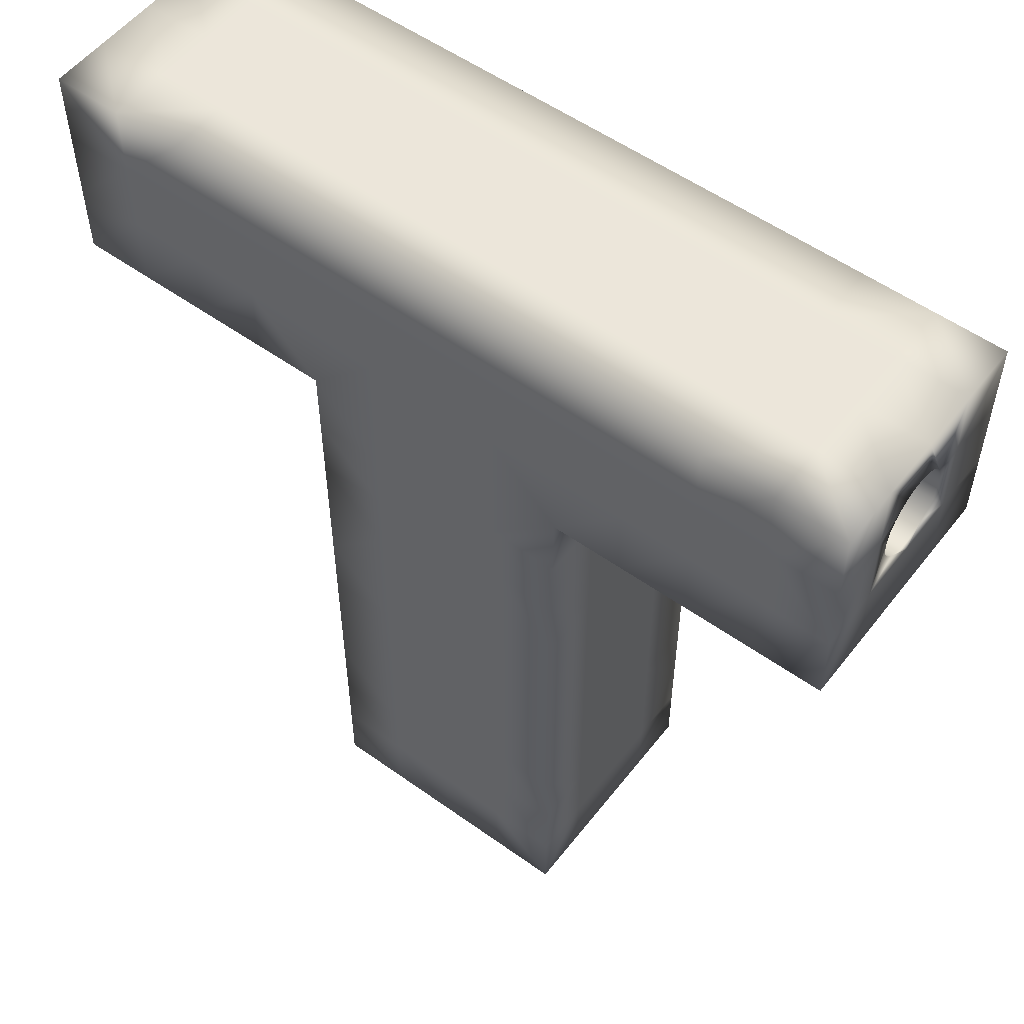
<metadata>
{"format":"obj","ext":"obj","renderer":"f3d","projection":"perspective","resolution":1024,"background":"white","views":[{"elev":54.4,"azim":-142.8,"up":"+Z"}]}
</metadata>
<code>
v 81.39 -204.8 11.23
v 81.39 -205.8 11.23
v 80.22 -205.8 11.23
v 80.22 -204.8 11.23
v 83.73 -204.8 3.369
v 83.73 -203.8 3.369
v 83.73 -203.8 2.246
v 83.73 -204.8 2.246
v 86.04 -204.8 -5.098e-07
v 86.04 -205.8 -5.098e-07
v 84.88 -205.8 -5.098e-07
v 84.88 -204.8 -5.098e-07
v 88.34 -204.8 7.86
v 88.34 -203.8 7.86
v 88.34 -203.8 8.983
v 88.34 -204.8 8.983
v 90.68 -204.8 11.23
v 90.68 -205.8 11.23
v 89.51 -205.8 11.23
v 89.51 -204.8 11.23
v 93.03 -204.6 12.73
v 93.03 -204.8 12.72
v 93.03 -204.8 12.45
v 93.03 -204.4 12.79
v 93.03 -204.3 12.88
v 93.03 -203.8 12.45
v 93.03 -204.1 13.01
v 93.03 -204.1 13.16
v 93.03 -204 13.33
v 93.03 -204 13.51
v 93.03 -203.8 13.67
v 93.03 -204.1 13.68
v 89.53 -204.8 14.89
v 89.53 -205.8 14.89
v 90.7 -205.8 14.89
v 90.7 -204.8 14.89
v 87.19 -202.8 3.369
v 87.19 -202.8 2.246
v 86.04 -202.8 2.246
v 86.04 -202.8 3.369
v 84.88 -206.8 3.369
v 84.88 -206.8 2.246
v 86.04 -206.8 2.246
v 86.04 -206.8 3.369
v 80.22 -206.8 11.23
v 79.04 -206.8 11.23
v 79.04 -205.8 11.23
v 79.04 -204.8 11.23
v 80.22 -203.8 11.23
v 79.04 -203.8 11.23
v 80.22 -202.8 11.23
v 79.04 -202.8 11.23
v 82.56 -203.8 11.23
v 82.56 -202.8 11.23
v 83.73 -202.8 11.23
v 83.73 -203.8 11.23
v 82.56 -204.8 11.23
v 83.73 -204.8 11.23
v 82.56 -205.8 11.23
v 83.73 -205.8 11.23
v 82.56 -206.8 11.23
v 83.73 -206.8 11.23
v 81.39 -206.8 11.23
v 81.39 -203.8 11.23
v 81.39 -202.8 11.23
v 83.73 -205.8 10.11
v 83.73 -206.8 10.11
v 83.73 -204.8 10.11
v 83.73 -203.8 10.11
v 83.73 -202.8 10.11
v 83.73 -203.8 1.123
v 83.73 -202.8 1.123
v 83.73 -202.8 -6.596e-08
v 83.73 -203.8 -6.596e-08
v 83.73 -204.8 1.123
v 83.73 -204.8 -5.098e-07
v 83.73 -205.8 1.123
v 83.73 -205.8 -5.098e-07
v 83.73 -206.8 1.123
v 83.73 -206.8 -5.098e-07
v 83.73 -206.8 2.246
v 83.73 -205.8 2.246
v 83.73 -202.8 8.983
v 83.73 -203.8 8.983
v 83.73 -203.8 7.86
v 83.73 -202.8 7.86
v 83.73 -203.8 6.737
v 83.73 -202.8 6.737
v 83.73 -203.8 5.614
v 83.73 -202.8 5.614
v 83.73 -203.8 4.491
v 83.73 -202.8 4.491
v 83.73 -202.8 3.369
v 83.73 -202.8 2.246
v 83.73 -205.8 3.369
v 83.73 -206.8 3.369
v 83.73 -205.8 4.491
v 83.73 -206.8 4.491
v 83.73 -205.8 5.614
v 83.73 -206.8 5.614
v 83.73 -205.8 6.737
v 83.73 -206.8 6.737
v 83.73 -205.8 7.86
v 83.73 -206.8 7.86
v 83.73 -206.8 8.983
v 83.73 -205.8 8.983
v 83.73 -204.8 8.983
v 83.73 -204.8 4.491
v 83.73 -204.8 5.614
v 83.73 -204.8 6.737
v 83.73 -204.8 7.86
v 84.88 -206.8 -5.098e-07
v 84.88 -203.8 -6.596e-08
v 84.88 -202.8 -6.596e-08
v 87.19 -203.8 -6.596e-08
v 87.19 -202.8 -6.596e-08
v 88.34 -202.8 -6.596e-08
v 88.34 -203.8 -6.596e-08
v 87.19 -204.8 -5.098e-07
v 88.34 -204.8 -5.098e-07
v 87.19 -205.8 -5.098e-07
v 88.34 -205.8 -5.098e-07
v 87.19 -206.8 -5.098e-07
v 88.34 -206.8 -5.098e-07
v 86.04 -206.8 -5.098e-07
v 86.04 -203.8 -6.596e-08
v 86.04 -202.8 -6.596e-08
v 88.34 -205.8 1.123
v 88.34 -206.8 1.123
v 88.34 -204.8 1.123
v 88.34 -203.8 1.123
v 88.34 -202.8 1.123
v 88.34 -203.8 10.11
v 88.34 -202.8 10.11
v 88.34 -202.8 11.23
v 88.34 -203.8 11.23
v 88.34 -204.8 10.11
v 88.34 -204.8 11.23
v 88.34 -205.8 10.11
v 88.34 -205.8 11.23
v 88.34 -206.8 10.11
v 88.34 -206.8 11.23
v 88.34 -206.8 8.983
v 88.34 -205.8 8.983
v 88.34 -202.8 2.246
v 88.34 -203.8 2.246
v 88.34 -203.8 3.369
v 88.34 -202.8 3.369
v 88.34 -203.8 4.491
v 88.34 -202.8 4.491
v 88.34 -203.8 5.614
v 88.34 -202.8 5.614
v 88.34 -203.8 6.737
v 88.34 -202.8 6.737
v 88.34 -202.8 7.86
v 88.34 -202.8 8.983
v 88.34 -205.8 7.86
v 88.34 -206.8 7.86
v 88.34 -205.8 6.737
v 88.34 -206.8 6.737
v 88.34 -205.8 5.614
v 88.34 -206.8 5.614
v 88.34 -205.8 4.491
v 88.34 -206.8 4.491
v 88.34 -205.8 3.369
v 88.34 -206.8 3.369
v 88.34 -205.8 2.246
v 88.34 -206.8 2.246
v 88.34 -204.8 2.246
v 88.34 -204.8 6.737
v 88.34 -204.8 5.614
v 88.34 -204.8 4.491
v 88.34 -204.8 3.369
v 89.51 -206.8 11.23
v 89.51 -203.8 11.23
v 89.51 -202.8 11.23
v 91.85 -203.8 11.23
v 91.85 -202.8 11.23
v 93.03 -202.8 11.23
v 93.03 -203.8 11.23
v 91.85 -204.8 11.23
v 93.03 -204.8 11.23
v 91.85 -205.8 11.23
v 93.03 -205.8 11.23
v 91.85 -206.8 11.23
v 93.03 -206.8 11.23
v 90.68 -206.8 11.23
v 90.68 -203.8 11.23
v 90.68 -202.8 11.23
v 93.03 -205.8 12.45
v 93.03 -206.8 12.45
v 93.03 -202.8 12.45
v 93.03 -202.8 13.67
v 93.03 -202.8 14.89
v 93.03 -203.8 14.89
v 93.03 -204.8 14.89
v 93.03 -204.8 14.12
v 93.03 -204.6 14.11
v 93.03 -204.4 14.05
v 93.03 -204.1 13.83
v 93.03 -204.3 13.96
v 93.03 -205.8 13.67
v 93.03 -205.4 13.67
v 93.03 -205.3 13.76
v 93.03 -204.9 14.08
v 93.03 -205.1 14.01
v 93.03 -205.2 13.9
v 93.03 -205.8 14.89
v 93.03 -206.8 13.67
v 93.03 -206.8 14.89
v 91.86 -205.8 14.89
v 91.86 -206.8 14.89
v 91.86 -204.8 14.89
v 91.86 -203.8 14.89
v 91.86 -202.8 14.89
v 80.21 -203.8 14.89
v 80.21 -202.8 14.89
v 79.04 -202.8 14.89
v 79.04 -203.8 14.89
v 80.21 -204.8 14.89
v 79.04 -204.8 14.89
v 80.21 -205.8 14.89
v 79.04 -205.8 14.89
v 80.21 -206.8 14.89
v 79.04 -206.8 14.89
v 81.37 -205.8 14.89
v 81.37 -206.8 14.89
v 82.54 -205.8 14.89
v 82.54 -206.8 14.89
v 83.7 -205.8 14.89
v 83.7 -206.8 14.89
v 84.87 -205.8 14.89
v 84.87 -206.8 14.89
v 86.04 -205.8 14.89
v 86.04 -206.8 14.89
v 87.2 -205.8 14.89
v 87.2 -206.8 14.89
v 88.37 -205.8 14.89
v 88.37 -206.8 14.89
v 89.53 -206.8 14.89
v 90.7 -206.8 14.89
v 90.7 -203.8 14.89
v 90.7 -202.8 14.89
v 89.53 -203.8 14.89
v 89.53 -202.8 14.89
v 88.37 -203.8 14.89
v 88.37 -202.8 14.89
v 87.2 -203.8 14.89
v 87.2 -202.8 14.89
v 86.04 -203.8 14.89
v 86.04 -202.8 14.89
v 84.87 -203.8 14.89
v 84.87 -202.8 14.89
v 83.7 -203.8 14.89
v 83.7 -202.8 14.89
v 82.54 -203.8 14.89
v 82.54 -202.8 14.89
v 81.37 -203.8 14.89
v 81.37 -202.8 14.89
v 81.37 -204.8 14.89
v 88.37 -204.8 14.89
v 87.2 -204.8 14.89
v 86.04 -204.8 14.89
v 84.87 -204.8 14.89
v 83.7 -204.8 14.89
v 82.54 -204.8 14.89
v 79.04 -205.8 13.67
v 79.04 -206.8 13.67
v 79.04 -202.8 13.67
v 79.04 -203.8 13.67
v 79.04 -203.8 12.45
v 79.04 -202.8 12.45
v 79.04 -204.8 12.45
v 79.04 -205.8 12.45
v 79.04 -206.8 12.45
v 87.19 -202.8 1.123
v 84.88 -202.8 1.123
v 84.88 -202.8 2.246
v 84.88 -202.8 3.369
v 84.88 -202.8 4.491
v 84.88 -202.8 5.614
v 84.88 -202.8 6.737
v 84.88 -202.8 7.86
v 84.88 -202.8 8.983
v 84.88 -202.8 10.11
v 87.19 -202.8 4.491
v 87.19 -202.8 5.614
v 87.19 -202.8 6.737
v 87.19 -202.8 7.86
v 87.19 -202.8 8.983
v 87.19 -202.8 10.11
v 86.04 -202.8 1.123
v 80.21 -202.8 13.67
v 81.37 -202.8 13.67
v 82.54 -202.8 13.67
v 83.7 -202.8 13.67
v 84.87 -202.8 13.67
v 86.04 -202.8 13.67
v 87.2 -202.8 13.67
v 88.37 -202.8 13.67
v 89.53 -202.8 13.67
v 90.7 -202.8 13.67
v 91.86 -202.8 13.67
v 91.85 -202.8 12.45
v 90.68 -202.8 12.45
v 89.51 -202.8 12.45
v 80.22 -202.8 12.45
v 81.39 -202.8 12.45
v 82.56 -202.8 12.45
v 87.19 -202.8 12.38
v 84.88 -202.8 12.38
v 86.04 -202.8 4.491
v 86.04 -202.8 5.614
v 86.04 -202.8 6.737
v 86.04 -202.8 7.863
v 86.04 -202.8 9.021
v 83.71 -202.8 12.98
v 88.36 -202.8 13.12
v 86.04 -202.8 10.42
v 86.04 -202.8 12.13
v 84.88 -206.8 1.123
v 87.19 -206.8 1.123
v 87.19 -206.8 2.246
v 87.19 -206.8 3.369
v 87.19 -206.8 4.491
v 87.19 -206.8 5.614
v 87.19 -206.8 6.737
v 87.19 -206.8 7.86
v 87.19 -206.8 8.983
v 87.19 -206.8 10.11
v 84.88 -206.8 4.491
v 84.88 -206.8 5.614
v 84.88 -206.8 6.737
v 84.88 -206.8 7.86
v 84.88 -206.8 8.983
v 84.88 -206.8 10.11
v 86.04 -206.8 1.123
v 91.86 -206.8 13.67
v 90.7 -206.8 13.67
v 89.53 -206.8 13.67
v 88.37 -206.8 13.67
v 87.2 -206.8 13.67
v 86.04 -206.8 13.67
v 84.87 -206.8 13.67
v 83.7 -206.8 13.67
v 82.54 -206.8 13.67
v 81.37 -206.8 13.67
v 80.21 -206.8 13.67
v 80.22 -206.8 12.45
v 81.39 -206.8 12.45
v 82.56 -206.8 12.45
v 91.85 -206.8 12.45
v 90.68 -206.8 12.45
v 89.51 -206.8 12.45
v 84.88 -206.8 12.38
v 87.19 -206.8 12.38
v 86.04 -206.8 4.491
v 86.04 -206.8 5.614
v 86.04 -206.8 6.737
v 86.04 -206.8 7.863
v 86.04 -206.8 9.021
v 88.36 -206.8 12.98
v 83.71 -206.8 13.12
v 86.04 -206.8 10.42
v 86.04 -206.8 12.13
v 93.03 -205.4 13.59
v 93.03 -205.4 13.42
v 93.03 -205.4 13.24
v 93.03 -205.3 13.08
v 93.03 -205.2 12.94
v 93.03 -205.1 12.83
v 93.03 -204.9 12.75
v 79.04 -205.3 13.76
v 79.04 -205.4 13.67
v 79.04 -204.8 14.11
v 79.04 -204.9 14.08
v 79.04 -205.1 14.01
v 79.04 -205.2 13.9
v 79.04 -204.6 14.11
v 79.04 -204.4 14.05
v 79.04 -204.3 13.96
v 79.04 -204.1 13.83
v 79.04 -204.1 13.68
v 79.04 -204 13.51
v 79.04 -204 13.33
v 79.04 -204.1 13.16
v 79.04 -204.1 13.01
v 79.04 -204.3 12.88
v 79.04 -205.4 13.59
v 79.04 -205.4 13.42
v 79.04 -205.4 13.24
v 79.04 -205.3 13.08
v 79.04 -205.2 12.94
v 79.04 -205.1 12.83
v 79.04 -204.9 12.75
v 79.04 -204.8 12.72
v 79.04 -204.6 12.73
v 79.04 -204.4 12.79
g mmGroup0
f 1 2 3
f 3 4 1
f 5 6 7
f 7 8 5
f 9 10 11
f 11 12 9
f 13 14 15
f 15 16 13
f 17 18 19
f 19 20 17
f 21 22 23
f 24 21 23
f 25 24 23
f 25 23 26
f 27 25 26
f 28 27 26
f 29 28 26
f 30 29 26
f 30 26 31
f 30 31 32
f 33 34 35
f 35 36 33
f 37 38 39
f 39 40 37
f 41 42 43
f 43 44 41
f 3 45 46
f 46 47 3
f 4 3 47
f 47 48 4
f 49 4 48
f 48 50 49
f 51 49 50
f 50 52 51
f 53 54 55
f 55 56 53
f 57 53 56
f 56 58 57
f 59 57 58
f 58 60 59
f 61 59 60
f 60 62 61
f 2 59 61
f 61 63 2
f 3 2 63
f 63 45 3
f 64 49 51
f 51 65 64
f 53 64 65
f 65 54 53
f 1 64 53
f 53 57 1
f 1 4 49
f 49 64 1
f 2 1 57
f 57 59 2
f 66 67 62
f 62 60 66
f 68 66 60
f 60 58 68
f 69 68 58
f 58 56 69
f 70 69 56
f 56 55 70
f 71 72 73
f 73 74 71
f 75 71 74
f 74 76 75
f 77 75 76
f 76 78 77
f 79 77 78
f 78 80 79
f 77 79 81
f 81 82 77
f 69 70 83
f 83 84 69
f 85 84 83
f 83 86 85
f 87 85 86
f 86 88 87
f 89 87 88
f 88 90 89
f 91 89 90
f 90 92 91
f 6 91 92
f 92 93 6
f 7 6 93
f 93 94 7
f 7 94 72
f 72 71 7
f 95 82 81
f 81 96 95
f 97 95 96
f 96 98 97
f 99 97 98
f 98 100 99
f 101 99 100
f 100 102 101
f 103 101 102
f 102 104 103
f 103 104 105
f 105 106 103
f 66 106 105
f 105 67 66
f 107 106 66
f 66 68 107
f 84 107 68
f 68 69 84
f 8 7 71
f 71 75 8
f 82 8 75
f 75 77 82
f 5 8 82
f 82 95 5
f 108 5 95
f 95 97 108
f 109 108 97
f 97 99 109
f 110 109 99
f 99 101 110
f 111 110 101
f 101 103 111
f 111 103 106
f 106 107 111
f 85 111 107
f 107 84 85
f 110 111 85
f 85 87 110
f 89 109 110
f 110 87 89
f 91 108 109
f 109 89 91
f 6 5 108
f 108 91 6
f 11 112 80
f 80 78 11
f 12 11 78
f 78 76 12
f 113 12 76
f 76 74 113
f 114 113 74
f 74 73 114
f 115 116 117
f 117 118 115
f 119 115 118
f 118 120 119
f 121 119 120
f 120 122 121
f 123 121 122
f 122 124 123
f 10 121 123
f 123 125 10
f 11 10 125
f 125 112 11
f 126 113 114
f 114 127 126
f 115 126 127
f 127 116 115
f 9 126 115
f 115 119 9
f 9 12 113
f 113 126 9
f 10 9 119
f 119 121 10
f 128 129 124
f 124 122 128
f 130 128 122
f 122 120 130
f 131 130 120
f 120 118 131
f 132 131 118
f 118 117 132
f 133 134 135
f 135 136 133
f 137 133 136
f 136 138 137
f 139 137 138
f 138 140 139
f 141 139 140
f 140 142 141
f 139 141 143
f 143 144 139
f 131 132 145
f 145 146 131
f 147 146 145
f 145 148 147
f 149 147 148
f 148 150 149
f 151 149 150
f 150 152 151
f 153 151 152
f 152 154 153
f 14 153 154
f 154 155 14
f 14 155 156
f 156 15 14
f 133 15 156
f 156 134 133
f 157 144 143
f 143 158 157
f 159 157 158
f 158 160 159
f 161 159 160
f 160 162 161
f 163 161 162
f 162 164 163
f 165 163 164
f 164 166 165
f 167 165 166
f 166 168 167
f 128 167 168
f 168 129 128
f 169 167 128
f 128 130 169
f 146 169 130
f 130 131 146
f 16 15 133
f 133 137 16
f 144 16 137
f 137 139 144
f 13 16 144
f 144 157 13
f 170 13 157
f 157 159 170
f 171 170 159
f 159 161 171
f 172 171 161
f 161 163 172
f 173 172 163
f 163 165 173
f 169 173 165
f 165 167 169
f 147 173 169
f 169 146 147
f 149 172 173
f 173 147 149
f 151 171 172
f 172 149 151
f 153 170 171
f 171 151 153
f 14 13 170
f 170 153 14
f 19 174 142
f 142 140 19
f 20 19 140
f 140 138 20
f 175 20 138
f 138 136 175
f 176 175 136
f 136 135 176
f 177 178 179
f 179 180 177
f 181 177 180
f 180 182 181
f 183 181 182
f 182 184 183
f 185 183 184
f 184 186 185
f 18 183 185
f 185 187 18
f 19 18 187
f 187 174 19
f 188 175 176
f 176 189 188
f 177 188 189
f 189 178 177
f 17 188 177
f 177 181 17
f 17 20 175
f 175 188 17
f 18 17 181
f 181 183 18
f 190 191 186
f 186 184 190
f 23 190 184
f 184 182 23
f 26 23 182
f 182 180 26
f 192 26 180
f 180 179 192
f 31 193 194
f 194 195 31
f 26 192 193
f 193 31 26
f 195 196 197
f 195 197 198
f 195 198 199
f 200 32 31
f 201 200 31
f 199 201 31
f 195 199 31
f 202 203 204
f 205 197 196
f 206 205 196
f 207 206 196
f 204 207 196
f 204 196 208
f 202 204 208
f 209 202 208
f 208 210 209
f 190 202 209
f 209 191 190
f 211 212 210
f 210 208 211
f 213 211 208
f 208 196 213
f 214 213 196
f 196 195 214
f 215 214 195
f 195 194 215
f 216 217 218
f 218 219 216
f 220 216 219
f 219 221 220
f 222 220 221
f 221 223 222
f 224 222 223
f 223 225 224
f 226 222 224
f 224 227 226
f 228 226 227
f 227 229 228
f 230 228 229
f 229 231 230
f 232 230 231
f 231 233 232
f 234 232 233
f 233 235 234
f 236 234 235
f 235 237 236
f 238 236 237
f 237 239 238
f 34 238 239
f 239 240 34
f 35 34 240
f 240 241 35
f 211 35 241
f 241 212 211
f 242 214 215
f 215 243 242
f 244 242 243
f 243 245 244
f 246 244 245
f 245 247 246
f 248 246 247
f 247 249 248
f 250 248 249
f 249 251 250
f 252 250 251
f 251 253 252
f 254 252 253
f 253 255 254
f 256 254 255
f 255 257 256
f 258 256 257
f 257 259 258
f 216 258 259
f 259 217 216
f 260 258 216
f 216 220 260
f 226 260 220
f 220 222 226
f 36 35 211
f 211 213 36
f 242 36 213
f 213 214 242
f 33 36 242
f 242 244 33
f 261 33 244
f 244 246 261
f 262 261 246
f 246 248 262
f 263 262 248
f 248 250 263
f 264 263 250
f 250 252 264
f 265 264 252
f 252 254 265
f 266 265 254
f 254 256 266
f 260 266 256
f 256 258 260
f 228 266 260
f 260 226 228
f 230 265 266
f 266 228 230
f 232 264 265
f 265 230 232
f 234 263 264
f 264 232 234
f 236 262 263
f 263 234 236
f 238 261 262
f 262 236 238
f 34 33 261
f 261 238 34
f 267 268 225
f 225 223 267
f 269 270 219
f 219 218 269
f 271 272 52
f 52 50 271
f 270 269 272
f 272 271 270
f 273 271 50
f 50 48 273
f 274 273 48
f 48 47 274
f 275 274 47
f 47 46 275
f 267 274 275
f 275 268 267
f 116 276 132
f 132 117 116
f 277 114 73
f 73 72 277
f 278 277 72
f 72 94 278
f 279 278 94
f 94 93 279
f 280 279 93
f 93 92 280
f 281 280 92
f 92 90 281
f 282 281 90
f 90 88 282
f 283 282 88
f 88 86 283
f 284 283 86
f 86 83 284
f 285 284 83
f 83 70 285
f 276 38 145
f 145 132 276
f 38 37 148
f 148 145 38
f 37 286 150
f 150 148 37
f 286 287 152
f 152 150 286
f 287 288 154
f 154 152 287
f 289 155 154
f 154 288 289
f 289 290 156
f 156 155 289
f 290 291 134
f 134 156 290
f 276 116 127
f 127 292 276
f 292 127 114
f 114 277 292
f 293 269 218
f 218 217 293
f 294 293 217
f 217 259 294
f 295 294 259
f 259 257 295
f 296 295 257
f 257 255 296
f 297 296 255
f 255 253 297
f 298 297 253
f 253 251 298
f 299 298 251
f 251 249 299
f 300 299 249
f 249 247 300
f 301 300 247
f 247 245 301
f 302 301 245
f 245 243 302
f 303 302 243
f 243 215 303
f 303 215 194
f 194 193 303
f 304 192 179
f 179 178 304
f 303 193 192
f 192 304 303
f 305 304 178
f 178 189 305
f 306 305 189
f 189 176 306
f 272 307 51
f 51 52 272
f 293 307 272
f 272 269 293
f 307 308 65
f 65 51 307
f 308 309 54
f 54 65 308
f 291 310 135
f 135 134 291
f 306 176 135
f 135 310 306
f 285 70 55
f 55 311 285
f 309 311 55
f 55 54 309
f 294 308 307
f 307 293 294
f 302 303 304
f 304 305 302
f 292 39 38
f 38 276 292
f 39 292 277
f 277 278 39
f 40 39 278
f 278 279 40
f 40 279 280
f 280 312 40
f 312 280 281
f 281 313 312
f 313 281 282
f 282 314 313
f 314 282 283
f 283 315 314
f 315 283 284
f 284 316 315
f 286 37 40
f 40 312 286
f 287 286 312
f 312 313 287
f 288 287 313
f 313 314 288
f 289 288 314
f 314 315 289
f 290 289 315
f 315 316 290
f 301 302 305
f 305 306 301
f 295 309 308
f 308 294 295
f 317 309 295
f 295 296 317
f 318 299 300
f 318 300 301
f 301 306 318
f 317 311 309
f 319 285 311
f 311 320 319
f 318 306 310
f 310 299 318
f 311 297 298
f 298 320 311
f 310 320 298
f 298 299 310
f 319 320 310
f 310 291 319
f 316 319 291
f 291 290 316
f 285 319 316
f 316 284 285
f 317 296 297
f 297 311 317
f 112 321 79
f 79 80 112
f 322 123 124
f 124 129 322
f 323 322 129
f 129 168 323
f 324 323 168
f 168 166 324
f 325 324 166
f 166 164 325
f 326 325 164
f 164 162 326
f 327 326 162
f 162 160 327
f 328 327 160
f 160 158 328
f 329 328 158
f 158 143 329
f 330 329 143
f 143 141 330
f 321 42 81
f 81 79 321
f 42 41 96
f 96 81 42
f 41 331 98
f 98 96 41
f 331 332 100
f 100 98 331
f 332 333 102
f 102 100 332
f 334 104 102
f 102 333 334
f 334 335 105
f 105 104 334
f 335 336 67
f 67 105 335
f 321 112 125
f 125 337 321
f 337 125 123
f 123 322 337
f 338 209 210
f 210 212 338
f 339 338 212
f 212 241 339
f 340 339 241
f 241 240 340
f 341 340 240
f 240 239 341
f 342 341 239
f 239 237 342
f 343 342 237
f 237 235 343
f 344 343 235
f 235 233 344
f 345 344 233
f 233 231 345
f 346 345 231
f 231 229 346
f 347 346 229
f 229 227 347
f 348 347 227
f 227 224 348
f 348 224 225
f 225 268 348
f 349 275 46
f 46 45 349
f 348 268 275
f 275 349 348
f 350 349 45
f 45 63 350
f 351 350 63
f 63 61 351
f 191 352 185
f 185 186 191
f 338 352 191
f 191 209 338
f 352 353 187
f 187 185 352
f 353 354 174
f 174 187 353
f 336 355 62
f 62 67 336
f 351 61 62
f 62 355 351
f 330 141 142
f 142 356 330
f 354 356 142
f 142 174 354
f 339 353 352
f 352 338 339
f 347 348 349
f 349 350 347
f 337 43 42
f 42 321 337
f 43 337 322
f 322 323 43
f 44 43 323
f 323 324 44
f 44 324 325
f 325 357 44
f 357 325 326
f 326 358 357
f 358 326 327
f 327 359 358
f 359 327 328
f 328 360 359
f 360 328 329
f 329 361 360
f 331 41 44
f 44 357 331
f 332 331 357
f 357 358 332
f 333 332 358
f 358 359 333
f 334 333 359
f 359 360 334
f 335 334 360
f 360 361 335
f 346 347 350
f 350 351 346
f 340 354 353
f 353 339 340
f 362 354 340
f 340 341 362
f 363 344 345
f 363 345 346
f 346 351 363
f 362 356 354
f 364 330 356
f 356 365 364
f 363 351 355
f 355 344 363
f 356 342 343
f 343 365 356
f 355 365 343
f 343 344 355
f 364 365 355
f 355 336 364
f 361 364 336
f 336 335 361
f 330 364 361
f 361 329 330
f 362 341 342
f 342 356 362
f 366 203 202
f 367 366 202
f 367 202 190
f 368 367 190
f 369 368 190
f 370 369 190
f 371 370 190
f 371 190 23
f 372 371 23
f 372 23 22
f 373 374 267
f 373 267 223
f 373 223 221
f 221 375 376
f 221 376 377
f 221 377 378
f 373 221 378
f 375 221 219
f 379 375 219
f 380 379 219
f 380 219 270
f 381 380 270
f 382 381 270
f 383 382 270
f 384 383 270
f 384 270 271
f 385 384 271
f 386 385 271
f 387 386 271
f 388 387 271
f 388 271 273
f 267 374 389
f 267 389 390
f 274 267 390
f 274 390 391
f 274 391 392
f 274 392 393
f 274 393 394
f 273 274 394
f 273 394 395
f 273 395 396
f 273 396 397
f 273 397 398
f 388 273 398
f 32 383 384
f 384 30 32
f 386 28 29
f 29 385 386
f 388 25 27
f 27 387 388
f 29 30 384
f 384 385 29
f 387 27 28
f 28 386 387
f 397 21 24
f 24 398 397
f 24 25 388
f 388 398 24
f 22 21 397
f 397 396 22
f 200 382 383
f 383 32 200
f 203 366 389
f 203 389 374
f 203 374 373
f 204 203 373
f 369 392 391
f 391 368 369
f 372 395 394
f 394 371 372
f 376 375 197
f 197 205 376
f 205 206 377
f 377 376 205
f 377 206 207
f 207 378 377
f 207 204 373
f 373 378 207
f 382 200 201
f 201 381 382
f 380 199 198
f 198 379 380
f 379 198 197
f 197 375 379
f 201 199 380
f 380 381 201
f 390 367 368
f 368 391 390
f 392 369 370
f 370 393 392
f 370 371 394
f 394 393 370
f 372 22 396
f 396 395 372
f 366 367 390
f 390 389 366

</code>
